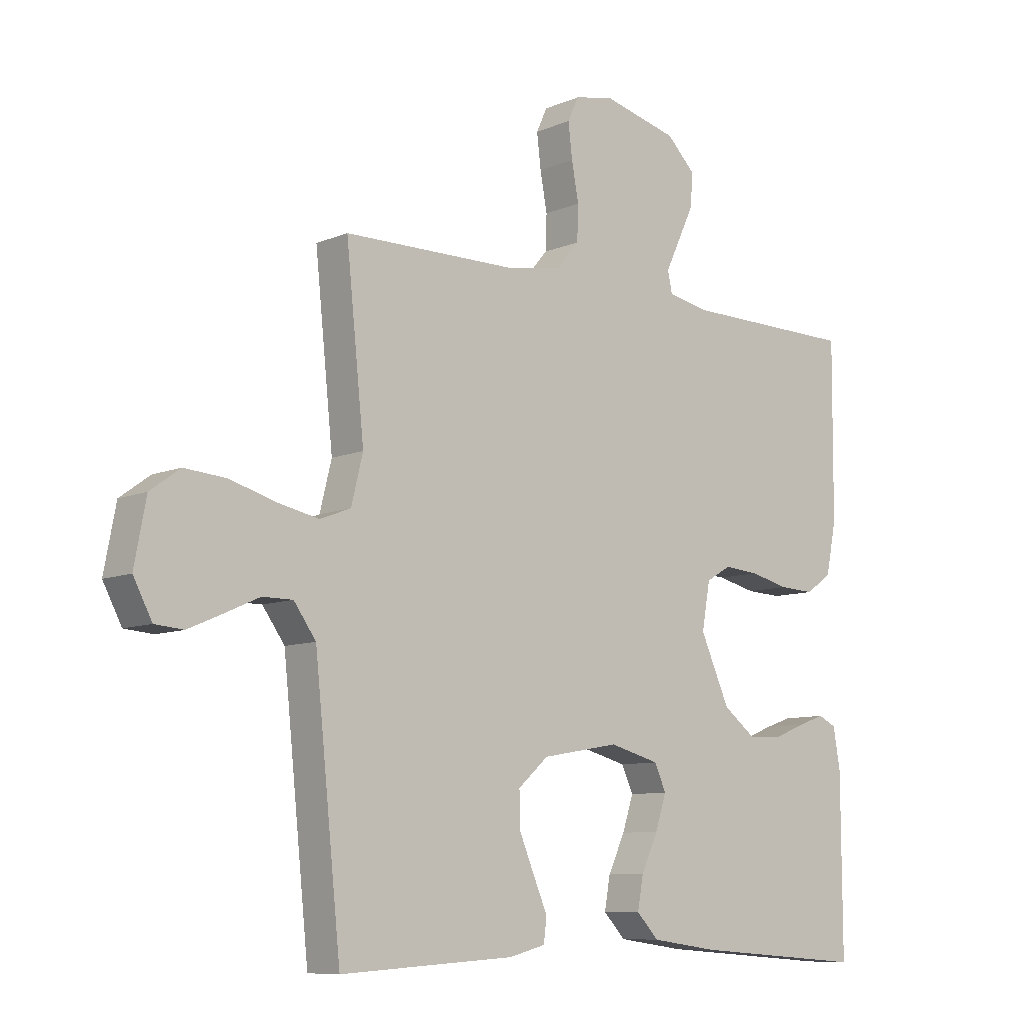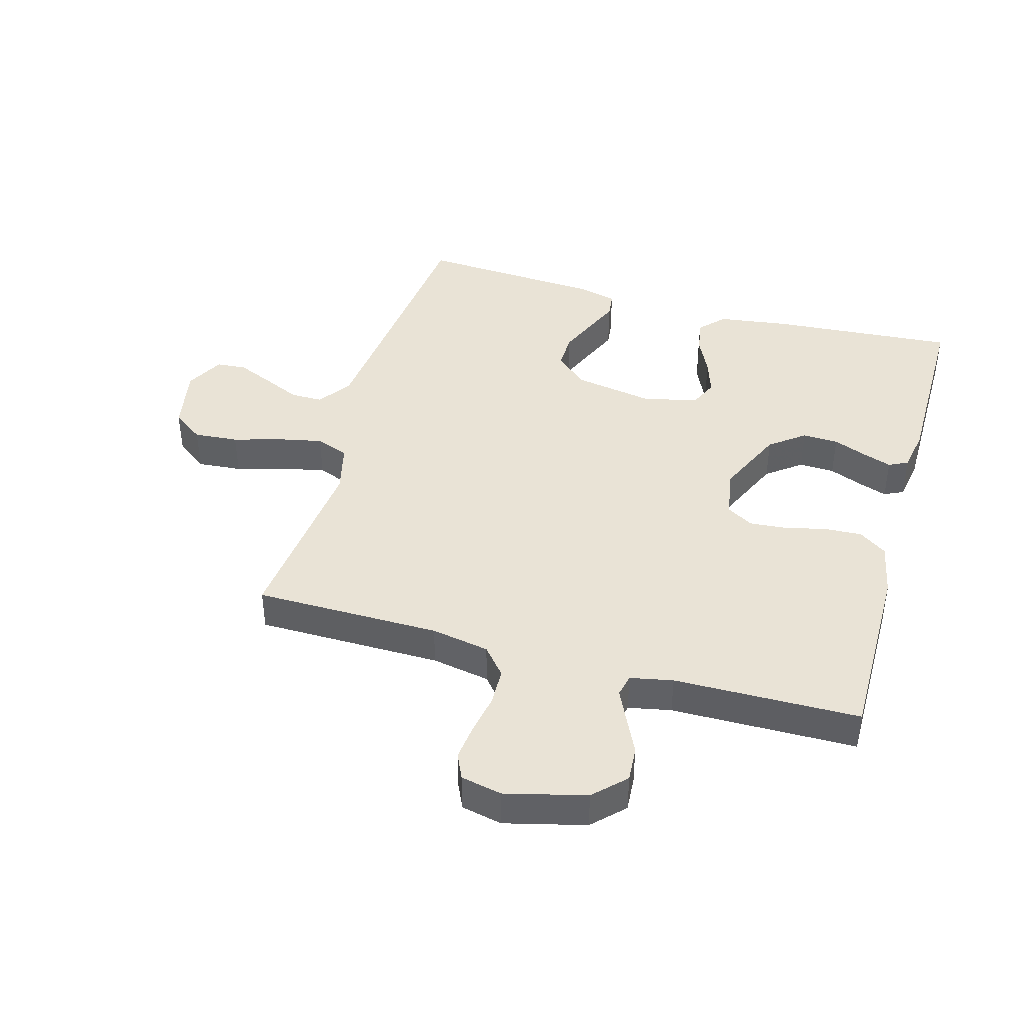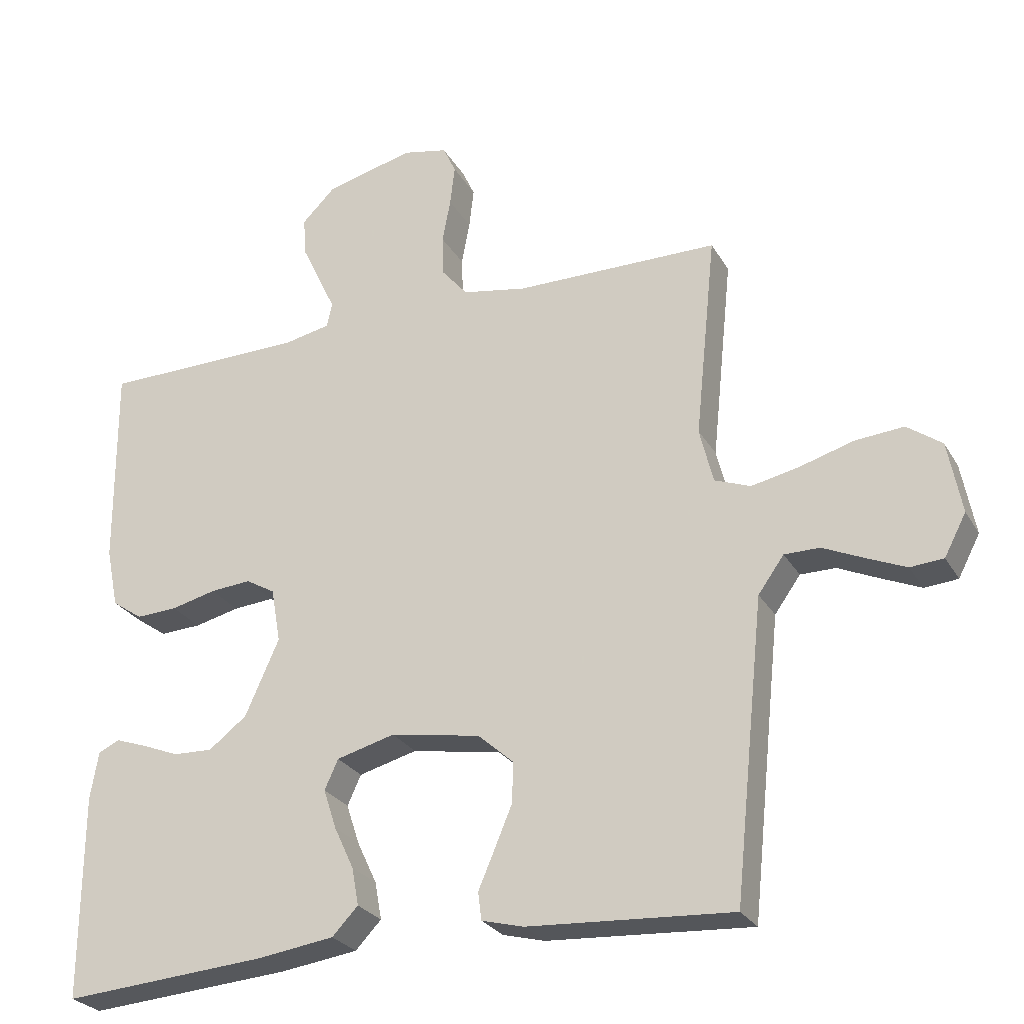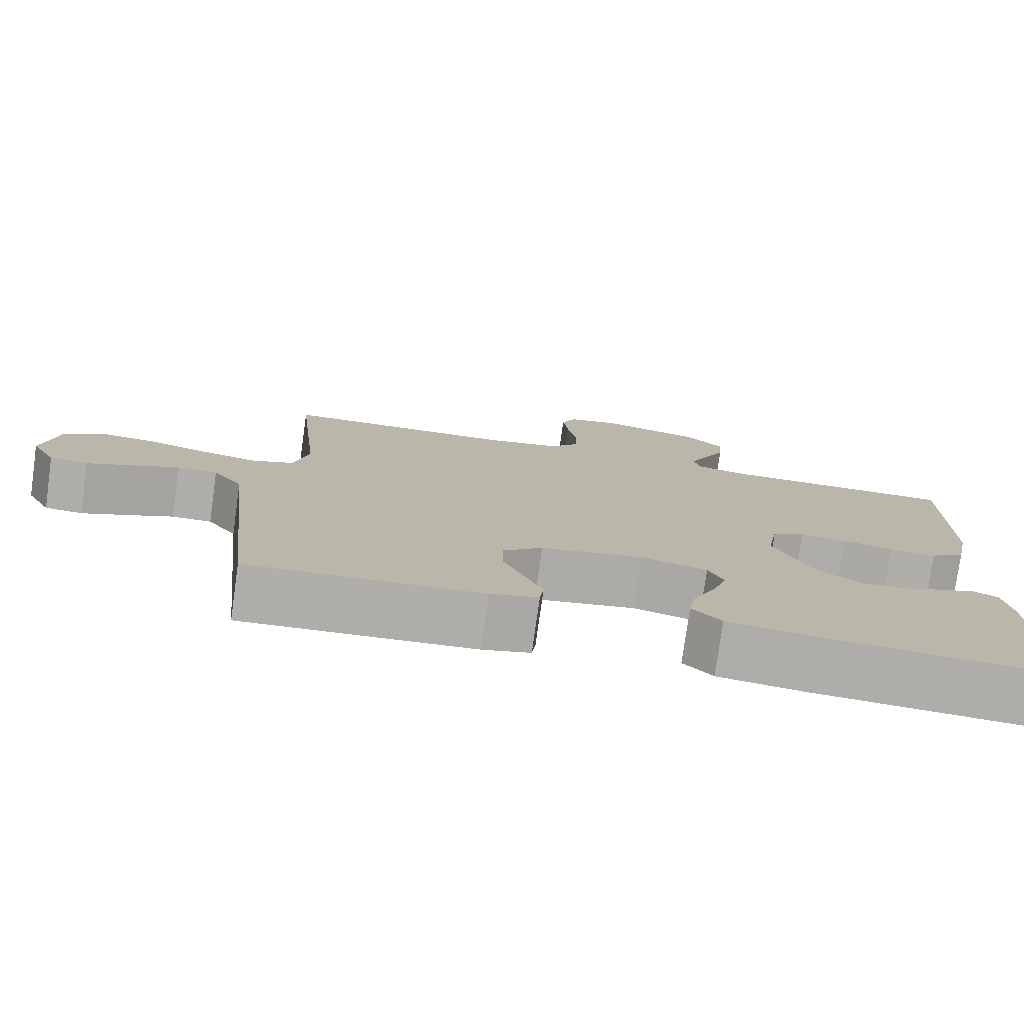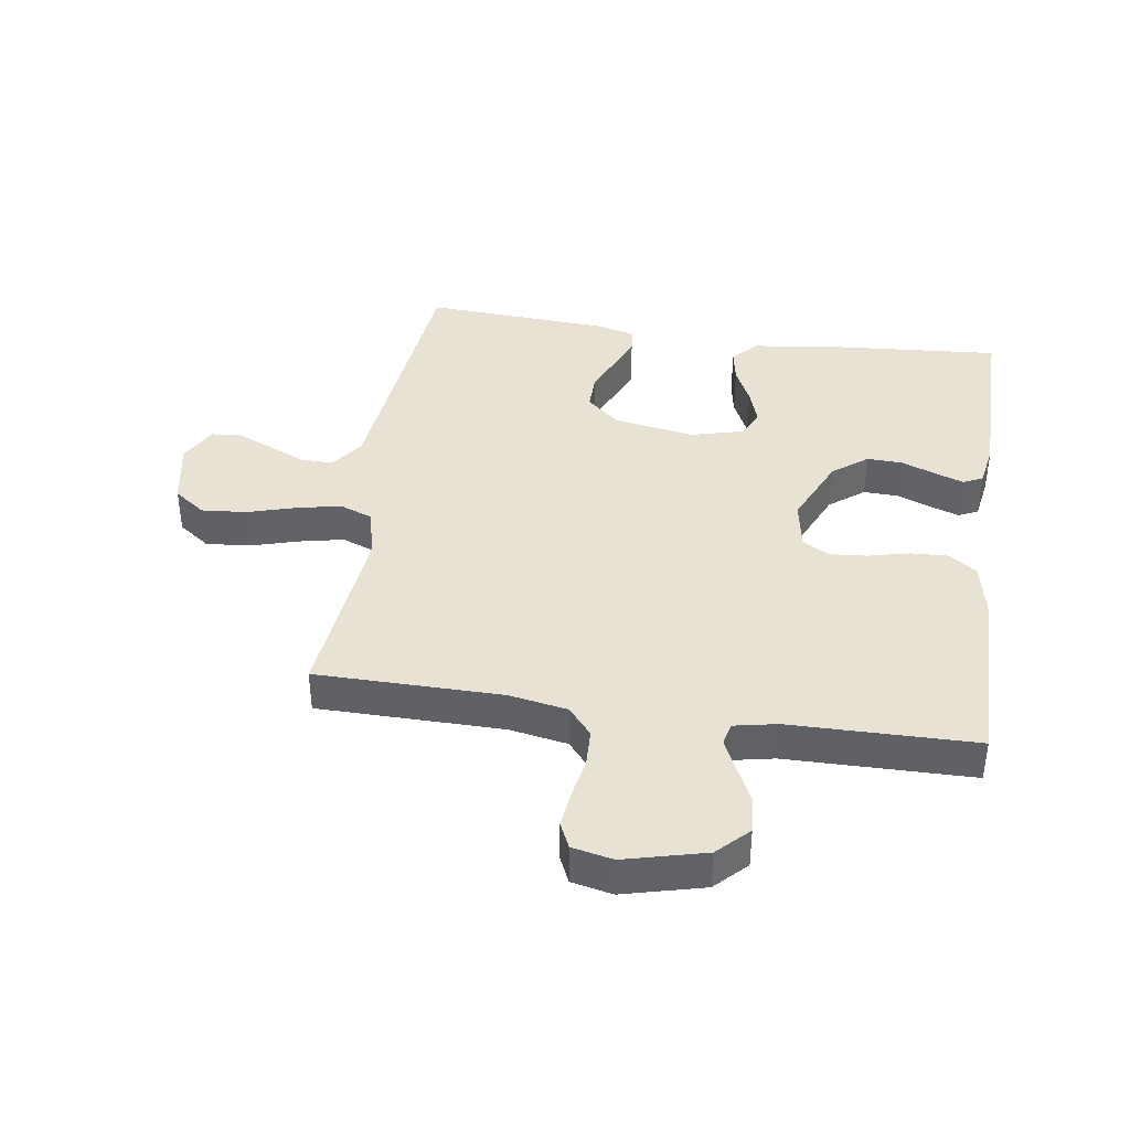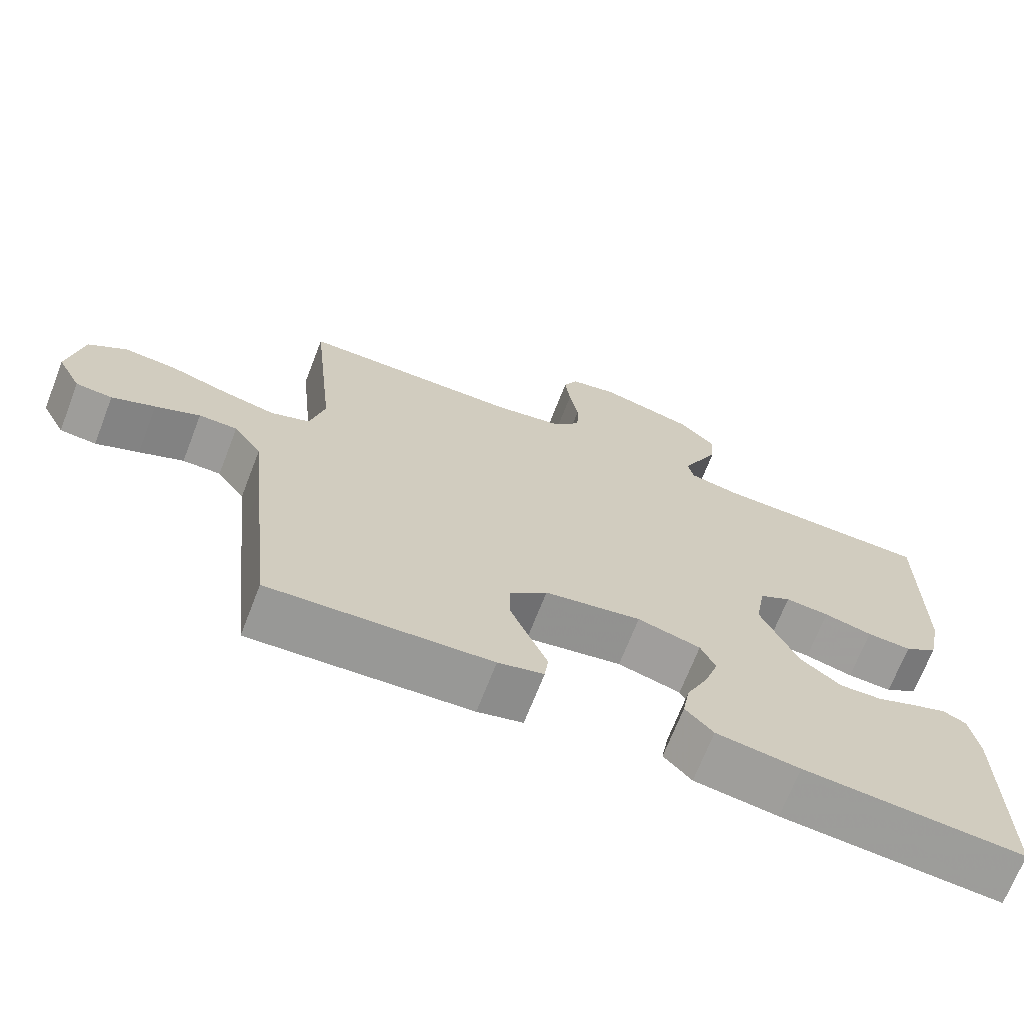
<metadata>
{"format":"obj","ext":"obj","renderer":"f3d","projection":"perspective","resolution":1024,"background":"white","views":[{"elev":-8.9,"azim":-41.6,"up":"+Z"},{"elev":42.0,"azim":15.8,"up":"+Y"},{"elev":-26.5,"azim":-155.9,"up":"+Z"},{"elev":-77.6,"azim":-7.9,"up":"+Z"},{"elev":39.7,"azim":8.5,"up":"+Y"},{"elev":-69.4,"azim":-21.2,"up":"+Z"}]}
</metadata>
<code>
v 0.5 0.07 0.5
v 0.498 0.07 0.2
v 0.48 0.07 0.112
v 0.435 0.07 0.081
v 0.374 0.07 0.084
v 0.308 0.07 0.1
v 0.248 0.07 0.105
v 0.205 0.07 0.08
v 0.191 0.07 0
v 0.241 0.07 -0.112
v 0.297 0.07 -0.155
v 0.355 0.07 -0.153
v 0.41 0.07 -0.131
v 0.456 0.07 -0.115
v 0.487 0.07 -0.13
v 0.499 0.07 -0.2
v 0.5 0.07 -0.5
v 0.2 0.07 -0.477
v 0.086 0.07 -0.461
v 0.048 0.07 -0.421
v 0.058 0.07 -0.366
v 0.087 0.07 -0.304
v 0.106 0.07 -0.246
v 0.086 0.07 -0.202
v 0 0.07 -0.179
v -0.132 0.07 -0.202
v -0.184 0.07 -0.248
v -0.183 0.07 -0.307
v -0.157 0.07 -0.369
v -0.133 0.07 -0.425
v -0.138 0.07 -0.466
v -0.2 0.07 -0.482
v -0.5 0.07 -0.5
v -0.531 0.07 -0.2
v -0.545 0.07 -0.066
v -0.583 0.07 -0.013
v -0.635 0.07 -0.013
v -0.695 0.07 -0.04
v -0.753 0.07 -0.065
v -0.802 0.07 -0.061
v -0.834 0.07 0
v -0.814 0.07 0.106
v -0.763 0.07 0.143
v -0.691 0.07 0.137
v -0.613 0.07 0.114
v -0.542 0.07 0.099
v -0.489 0.07 0.119
v -0.469 0.07 0.2
v -0.5 0.07 0.5
v -0.2 0.07 0.502
v -0.106 0.07 0.519
v -0.068 0.07 0.564
v -0.066 0.07 0.624
v -0.078 0.07 0.689
v -0.085 0.07 0.748
v -0.066 0.07 0.789
v 0 0.07 0.803
v 0.13 0.07 0.77
v 0.179 0.07 0.721
v 0.175 0.07 0.664
v 0.147 0.07 0.605
v 0.123 0.07 0.554
v 0.131 0.07 0.518
v 0.2 0.07 0.504
v 0.5 0 0.5
v 0.498 0 0.2
v 0.48 0 0.112
v 0.435 0 0.081
v 0.374 0 0.084
v 0.308 0 0.1
v 0.248 0 0.105
v 0.205 0 0.08
v 0.191 0 0
v 0.241 0 -0.112
v 0.297 0 -0.155
v 0.355 0 -0.153
v 0.41 0 -0.131
v 0.456 0 -0.115
v 0.487 0 -0.13
v 0.499 0 -0.2
v 0.5 0 -0.5
v 0.2 0 -0.477
v 0.086 0 -0.461
v 0.048 0 -0.421
v 0.058 0 -0.366
v 0.087 0 -0.304
v 0.106 0 -0.246
v 0.086 0 -0.202
v 0 0 -0.179
v -0.132 0 -0.202
v -0.184 0 -0.248
v -0.183 0 -0.307
v -0.157 0 -0.369
v -0.133 0 -0.425
v -0.138 0 -0.466
v -0.2 0 -0.482
v -0.5 0 -0.5
v -0.531 0 -0.2
v -0.545 0 -0.066
v -0.583 0 -0.013
v -0.635 0 -0.013
v -0.695 0 -0.04
v -0.753 0 -0.065
v -0.802 0 -0.061
v -0.834 0 0
v -0.814 0 0.106
v -0.763 0 0.143
v -0.691 0 0.137
v -0.613 0 0.114
v -0.542 0 0.099
v -0.489 0 0.119
v -0.469 0 0.2
v -0.5 0 0.5
v -0.2 0 0.502
v -0.106 0 0.519
v -0.068 0 0.564
v -0.066 0 0.624
v -0.078 0 0.689
v -0.085 0 0.748
v -0.066 0 0.789
v 0 0 0.803
v 0.13 0 0.77
v 0.179 0 0.721
v 0.175 0 0.664
v 0.147 0 0.605
v 0.123 0 0.554
v 0.131 0 0.518
v 0.2 0 0.504
f 59 60 61
f 58 59 61
f 57 58 61
f 56 57 61
f 55 56 61
f 54 55 61
f 53 54 61
f 52 53 61 62
f 51 52 62 63
f 48 49 50
f 51 63 64
f 50 51 64
f 48 50 64
f 47 48 64
f 43 44 45
f 42 43 45
f 41 42 45
f 40 41 45
f 39 40 45
f 38 39 45
f 37 38 45
f 36 37 45 46
f 35 36 46 47
f 32 33 34
f 31 32 34
f 30 31 34
f 29 30 34
f 34 35 47
f 29 34 47
f 28 29 47
f 20 21 22
f 19 20 22
f 18 19 22
f 17 18 22
f 16 17 22
f 15 16 22
f 14 15 22
f 13 14 22
f 12 13 22
f 11 12 22 23
f 10 11 23 24
f 4 5 6
f 3 4 6
f 2 3 6
f 1 2 6
f 64 1 6
f 64 6 7
f 47 64 7 8
f 27 28 47
f 26 27 47
f 47 8 9
f 26 47 9
f 25 26 9
f 9 10 24 25
f 125 124 123
f 125 123 122
f 125 122 121
f 125 121 120
f 125 120 119
f 125 119 118
f 125 118 117
f 126 125 117 116
f 127 126 116 115
f 114 113 112
f 128 127 115
f 128 115 114
f 128 114 112
f 128 112 111
f 109 108 107
f 109 107 106
f 109 106 105
f 109 105 104
f 109 104 103
f 109 103 102
f 109 102 101
f 110 109 101 100
f 111 110 100 99
f 98 97 96
f 98 96 95
f 98 95 94
f 98 94 93
f 111 99 98
f 111 98 93
f 111 93 92
f 86 85 84
f 86 84 83
f 86 83 82
f 86 82 81
f 86 81 80
f 86 80 79
f 86 79 78
f 86 78 77
f 86 77 76
f 87 86 76 75
f 88 87 75 74
f 70 69 68
f 70 68 67
f 70 67 66
f 70 66 65
f 70 65 128
f 71 70 128
f 72 71 128 111
f 111 92 91
f 111 91 90
f 73 72 111
f 73 111 90
f 73 90 89
f 89 88 74 73
f 1 65 66 2
f 2 66 67 3
f 3 67 68 4
f 4 68 69 5
f 5 69 70 6
f 6 70 71 7
f 7 71 72 8
f 8 72 73 9
f 9 73 74 10
f 10 74 75 11
f 11 75 76 12
f 12 76 77 13
f 13 77 78 14
f 14 78 79 15
f 15 79 80 16
f 16 80 81 17
f 17 81 82 18
f 18 82 83 19
f 19 83 84 20
f 20 84 85 21
f 21 85 86 22
f 22 86 87 23
f 23 87 88 24
f 24 88 89 25
f 25 89 90 26
f 26 90 91 27
f 27 91 92 28
f 28 92 93 29
f 29 93 94 30
f 30 94 95 31
f 31 95 96 32
f 32 96 97 33
f 33 97 98 34
f 34 98 99 35
f 35 99 100 36
f 36 100 101 37
f 37 101 102 38
f 38 102 103 39
f 39 103 104 40
f 40 104 105 41
f 41 105 106 42
f 42 106 107 43
f 43 107 108 44
f 44 108 109 45
f 45 109 110 46
f 46 110 111 47
f 47 111 112 48
f 48 112 113 49
f 49 113 114 50
f 50 114 115 51
f 51 115 116 52
f 52 116 117 53
f 53 117 118 54
f 54 118 119 55
f 55 119 120 56
f 56 120 121 57
f 57 121 122 58
f 58 122 123 59
f 59 123 124 60
f 60 124 125 61
f 61 125 126 62
f 62 126 127 63
f 63 127 128 64
f 64 128 65 1

</code>
